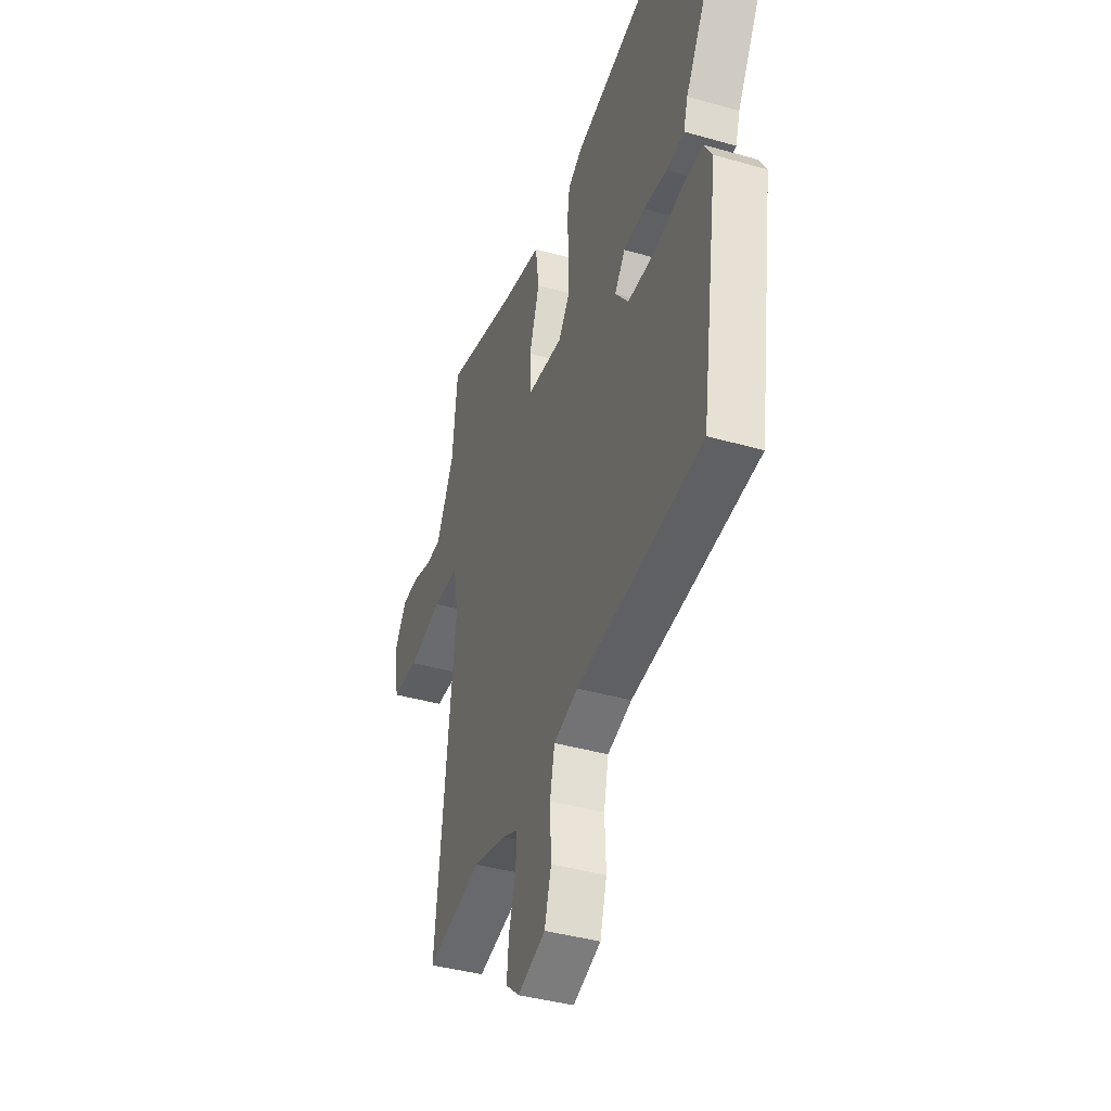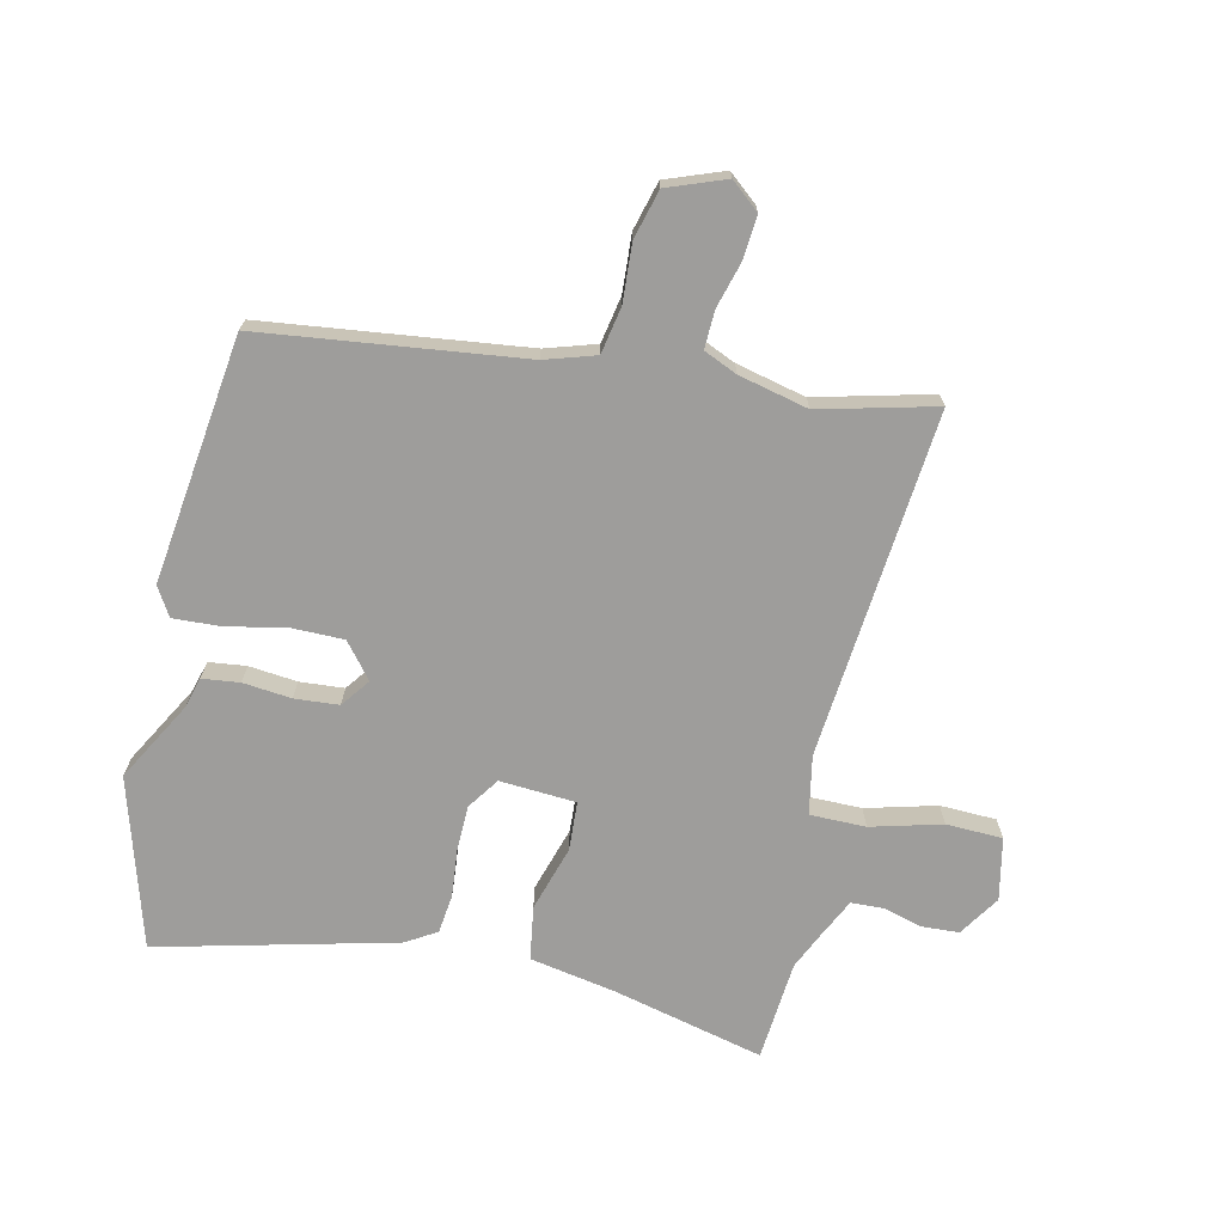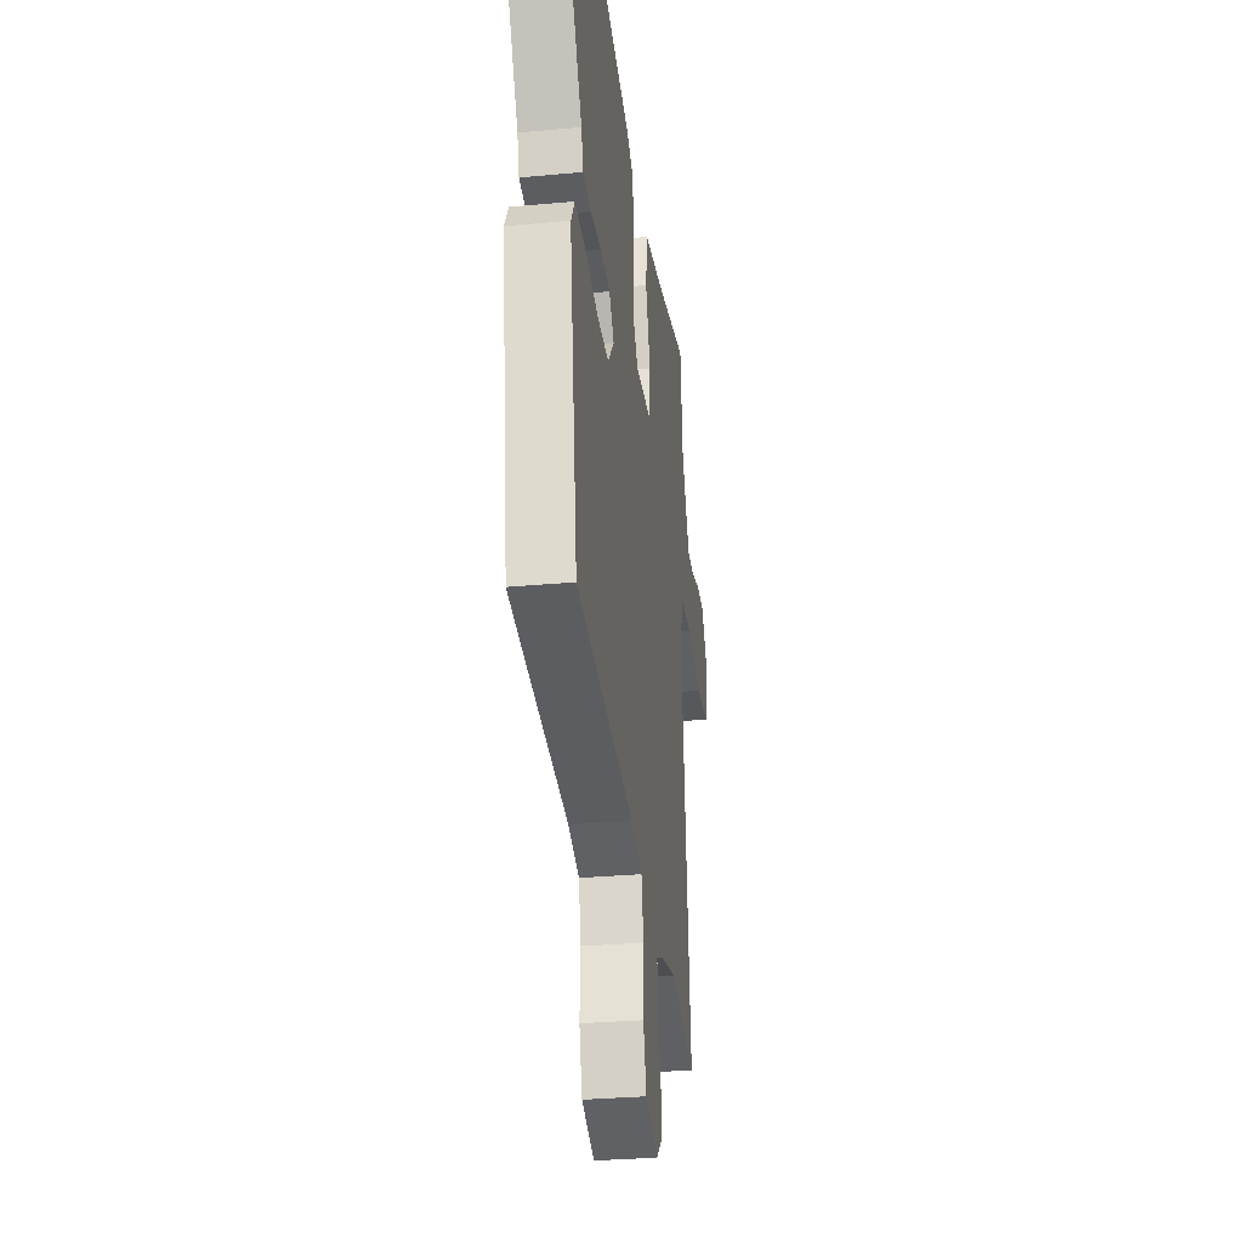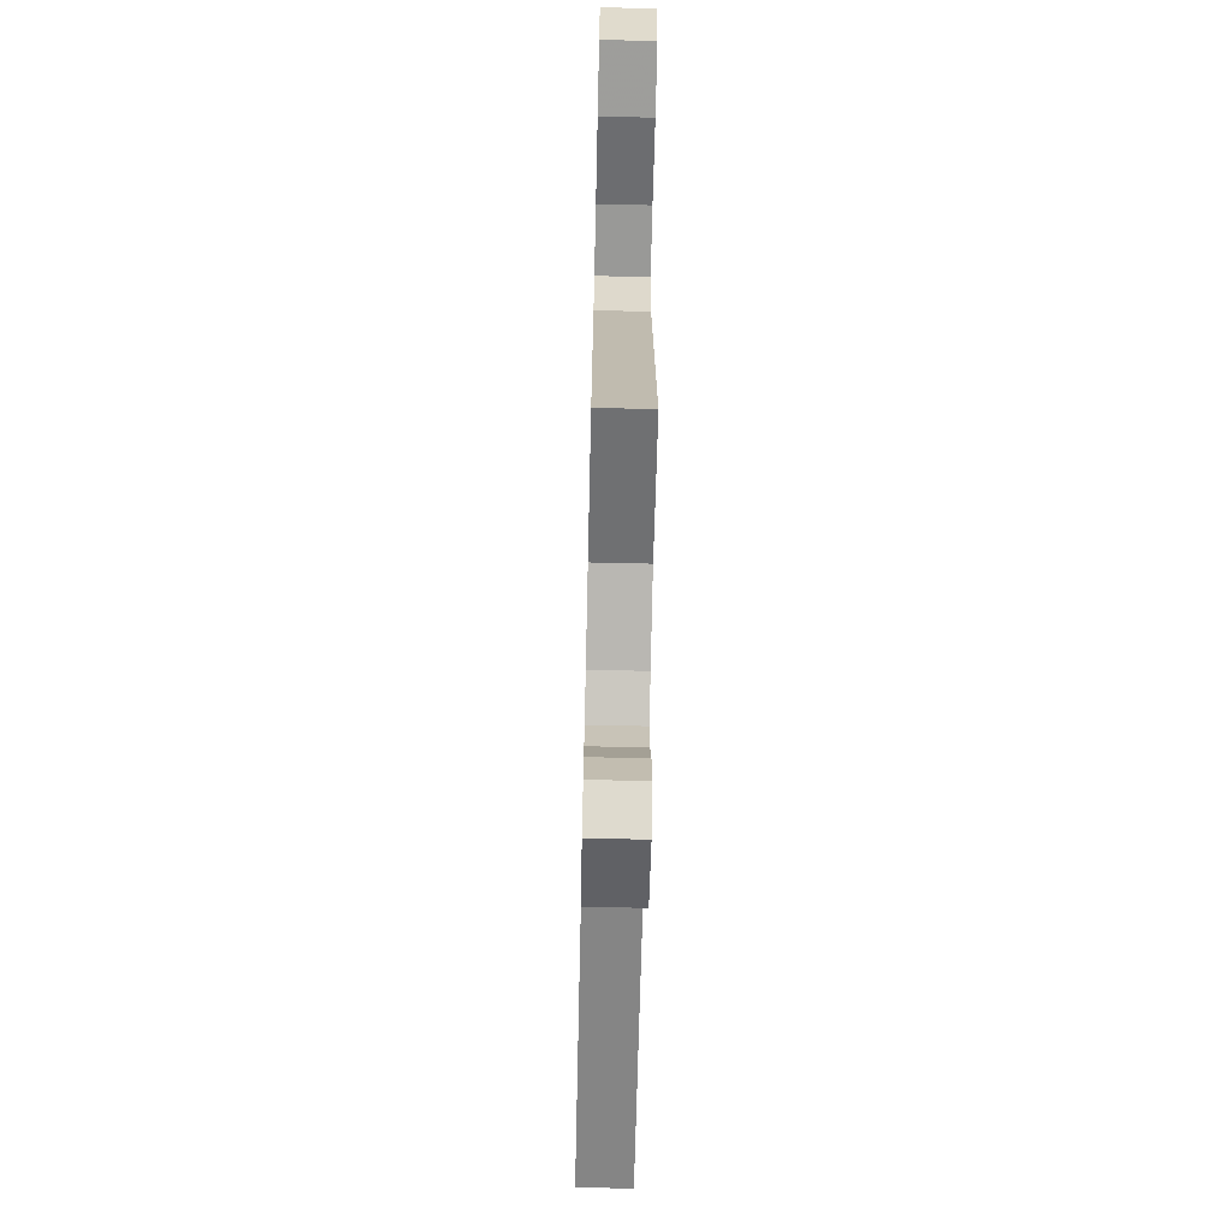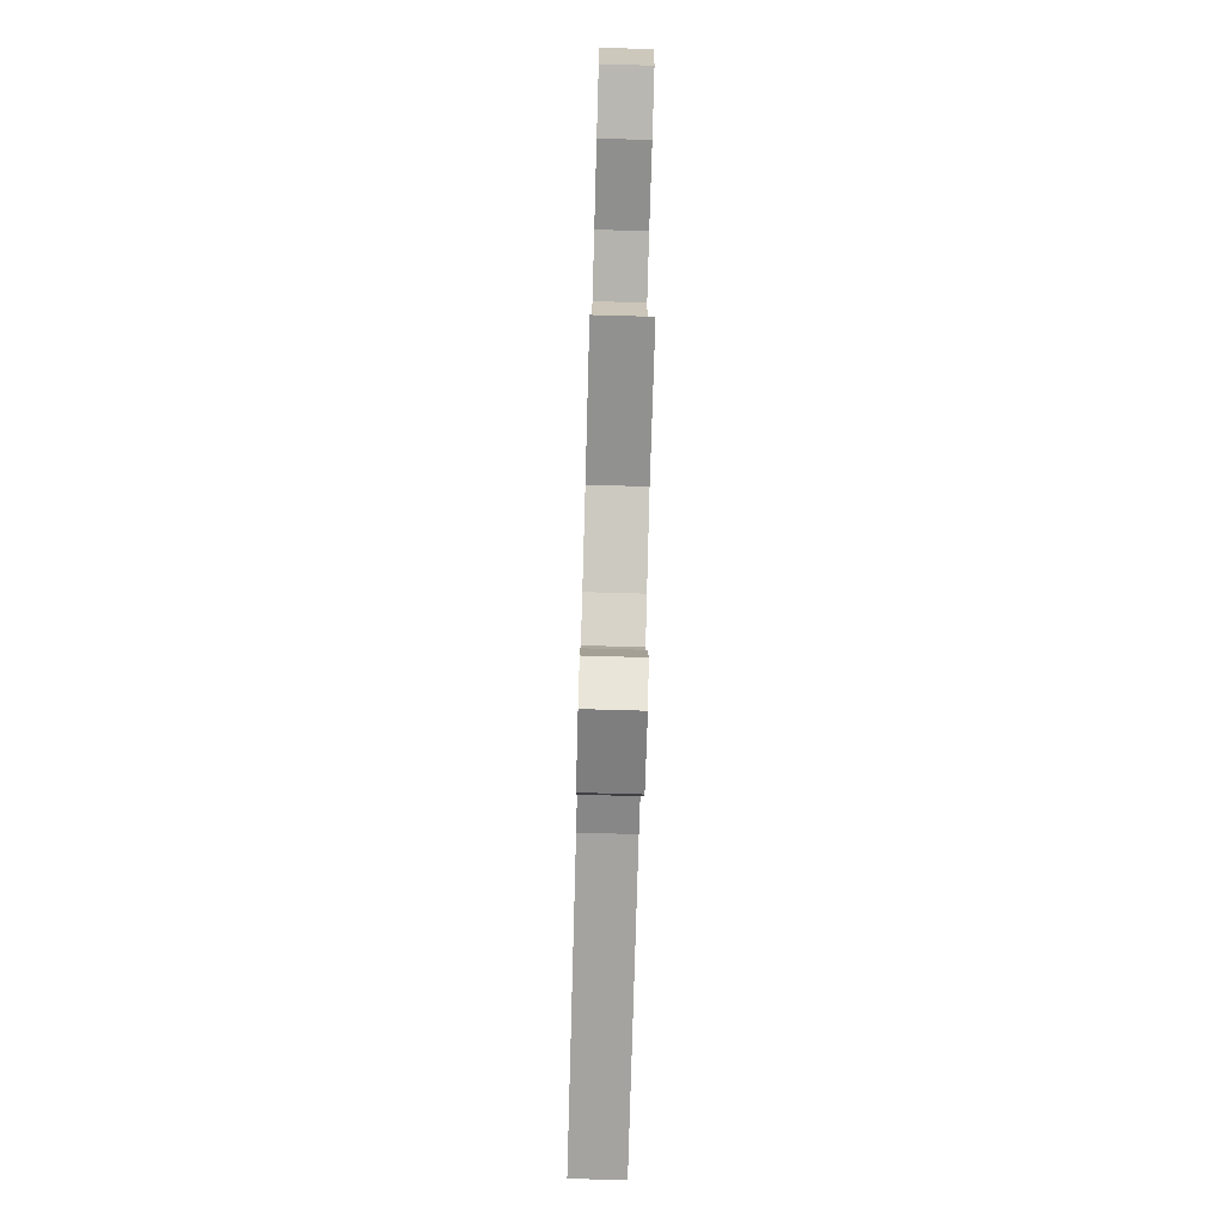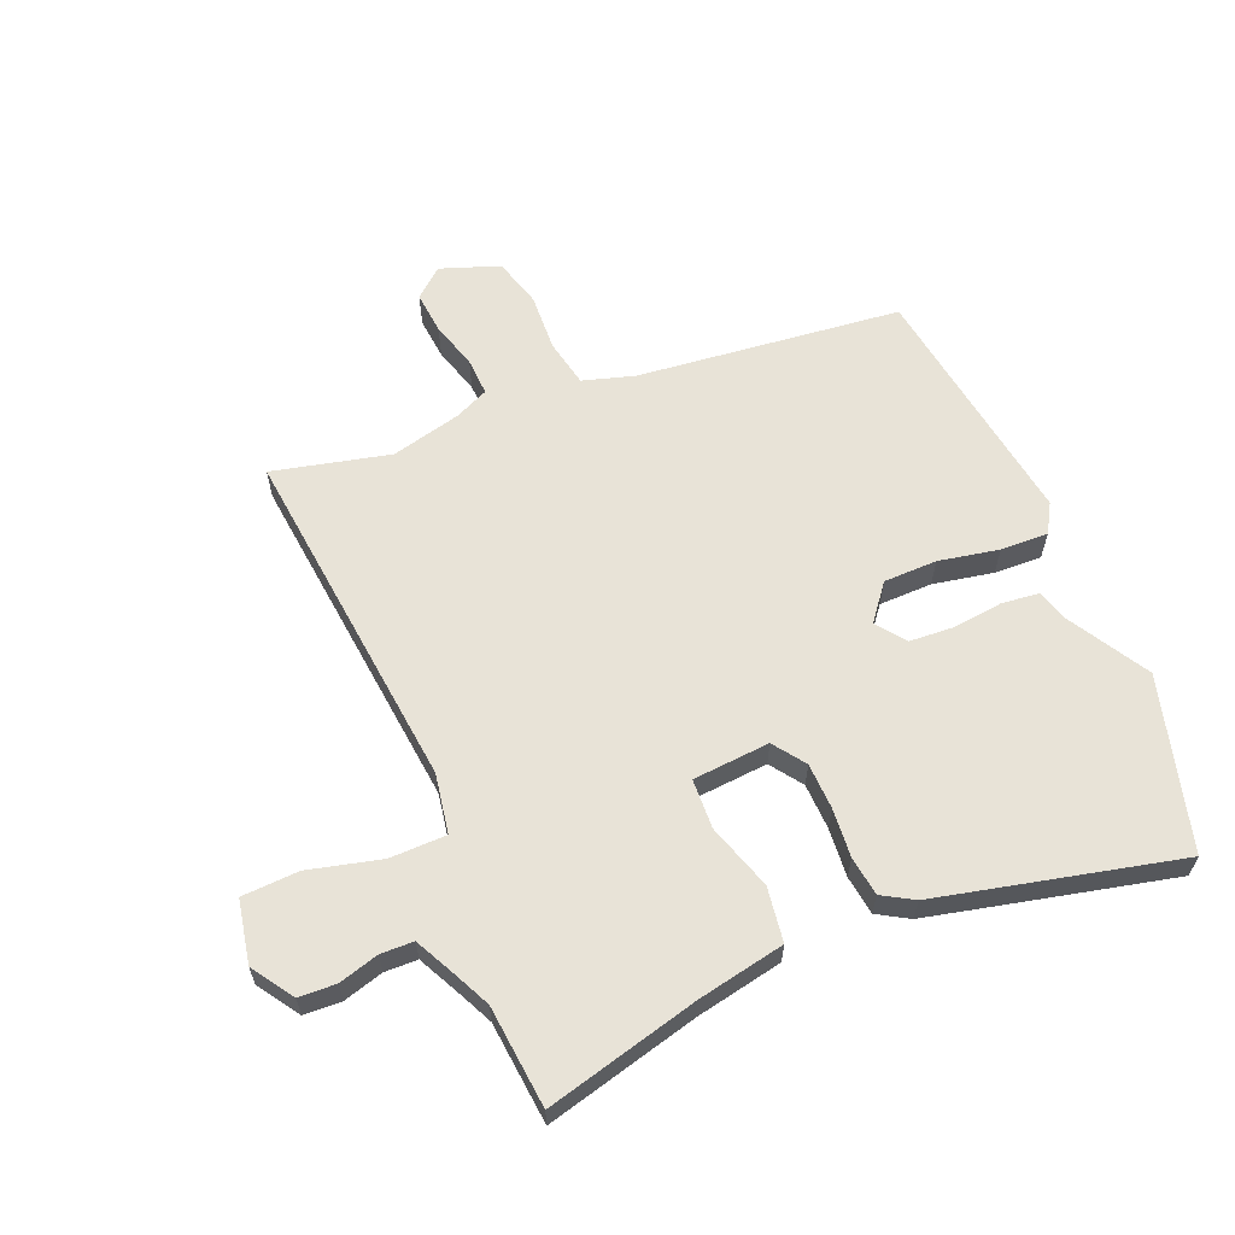
<metadata>
{"format":"obj","ext":"obj","renderer":"f3d","projection":"perspective","resolution":1024,"background":"white","views":[{"elev":-40.3,"azim":70.7,"up":"+Z"},{"elev":-70.6,"azim":168.5,"up":"+Y"},{"elev":-31.2,"azim":97.5,"up":"+Z"},{"elev":-67.6,"azim":-91.3,"up":"+Z"},{"elev":-78.7,"azim":-91.6,"up":"+Z"},{"elev":61.5,"azim":-22.1,"up":"+Y"}]}
</metadata>
<code>
v -0.509 0.07 0.41
v -0.492 0.07 0.574
v -0.246 0.07 0.509
v -0.106 0.07 0.48
v -0.094 0.07 0.392
v -0.129 0.07 0.286
v -0.126 0.07 0.206
v -0.002 0.07 0.195
v 0.035 0.07 0.246
v 0.038 0.07 0.32
v 0.032 0.07 0.399
v 0.041 0.07 0.462
v 0.091 0.07 0.491
v 0.479 0.07 0.578
v 0.554 0.07 0.3
v 0.478 0.07 0.171
v 0.463 0.07 0.121
v 0.402 0.07 0.115
v 0.323 0.07 0.125
v 0.251 0.07 0.121
v 0.215 0.07 0.075
v 0.26 0.07 0.017
v 0.346 0.07 0.015
v 0.443 0.07 0.033
v 0.52 0.07 0.035
v 0.547 0.07 -0.012
v 0.486 0.07 -0.413
v 0.06 0.07 -0.456
v -0.023 0.07 -0.48
v -0.039 0.07 -0.556
v -0.035 0.07 -0.65
v -0.058 0.07 -0.729
v -0.153 0.07 -0.762
v -0.199 0.07 -0.722
v -0.192 0.07 -0.653
v -0.169 0.07 -0.577
v -0.166 0.07 -0.516
v -0.22 0.07 -0.491
v -0.333 0.07 -0.462
v -0.522 0.07 -0.505
v -0.458 0.07 0.06
v -0.474 0.07 0.156
v -0.565 0.07 0.158
v -0.681 0.07 0.13
v -0.773 0.07 0.135
v -0.792 0.07 0.237
v -0.747 0.07 0.303
v -0.687 0.07 0.305
v -0.623 0.07 0.286
v -0.57 0.07 0.287
v -0.538 0.07 0.35
v -0.509 0 0.41
v -0.492 0 0.574
v -0.246 0 0.509
v -0.106 0 0.48
v -0.094 0 0.392
v -0.129 0 0.286
v -0.126 0 0.206
v -0.002 0 0.195
v 0.035 0 0.246
v 0.038 0 0.32
v 0.032 0 0.399
v 0.041 0 0.462
v 0.091 0 0.491
v 0.479 0 0.578
v 0.554 0 0.3
v 0.478 0 0.171
v 0.463 0 0.121
v 0.402 0 0.115
v 0.323 0 0.125
v 0.251 0 0.121
v 0.215 0 0.075
v 0.26 0 0.017
v 0.346 0 0.015
v 0.443 0 0.033
v 0.52 0 0.035
v 0.547 0 -0.012
v 0.486 0 -0.413
v 0.06 0 -0.456
v -0.023 0 -0.48
v -0.039 0 -0.556
v -0.035 0 -0.65
v -0.058 0 -0.729
v -0.153 0 -0.762
v -0.199 0 -0.722
v -0.192 0 -0.653
v -0.169 0 -0.577
v -0.166 0 -0.516
v -0.22 0 -0.491
v -0.333 0 -0.462
v -0.522 0 -0.505
v -0.458 0 0.06
v -0.474 0 0.156
v -0.565 0 0.158
v -0.681 0 0.13
v -0.773 0 0.135
v -0.792 0 0.237
v -0.747 0 0.303
v -0.687 0 0.305
v -0.623 0 0.286
v -0.57 0 0.287
v -0.538 0 0.35
f 46 47 48 49
f 46 49 50
f 43 44 45 46
f 42 43 46 50
f 39 40 41
f 38 39 41 42
f 37 38 42
f 33 34 35 36
f 33 36 37
f 30 31 32 33
f 29 30 33 37
f 28 29 37 42
f 23 24 25 26
f 22 23 26 27
f 21 22 27 28
f 16 17 18 19
f 16 19 20
f 15 16 20
f 14 15 20
f 13 14 20 21
f 10 11 12 13
f 9 10 13 21
f 3 4 5 6
f 1 2 3 6
f 51 1 6 7
f 50 51 7
f 42 50 7
f 28 42 7 8
f 8 9 21 28
f 100 99 98 97
f 101 100 97
f 97 96 95 94
f 101 97 94 93
f 92 91 90
f 93 92 90 89
f 93 89 88
f 87 86 85 84
f 88 87 84
f 84 83 82 81
f 88 84 81 80
f 93 88 80 79
f 77 76 75 74
f 78 77 74 73
f 79 78 73 72
f 70 69 68 67
f 71 70 67
f 71 67 66
f 71 66 65
f 72 71 65 64
f 64 63 62 61
f 72 64 61 60
f 57 56 55 54
f 57 54 53 52
f 58 57 52 102
f 58 102 101
f 58 101 93
f 59 58 93 79
f 79 72 60 59
f 1 52 53 2
f 2 53 54 3
f 3 54 55 4
f 4 55 56 5
f 5 56 57 6
f 6 57 58 7
f 7 58 59 8
f 8 59 60 9
f 9 60 61 10
f 10 61 62 11
f 11 62 63 12
f 12 63 64 13
f 13 64 65 14
f 14 65 66 15
f 15 66 67 16
f 16 67 68 17
f 17 68 69 18
f 18 69 70 19
f 19 70 71 20
f 20 71 72 21
f 21 72 73 22
f 22 73 74 23
f 23 74 75 24
f 24 75 76 25
f 25 76 77 26
f 26 77 78 27
f 27 78 79 28
f 28 79 80 29
f 29 80 81 30
f 30 81 82 31
f 31 82 83 32
f 32 83 84 33
f 33 84 85 34
f 34 85 86 35
f 35 86 87 36
f 36 87 88 37
f 37 88 89 38
f 38 89 90 39
f 39 90 91 40
f 40 91 92 41
f 41 92 93 42
f 42 93 94 43
f 43 94 95 44
f 44 95 96 45
f 45 96 97 46
f 46 97 98 47
f 47 98 99 48
f 48 99 100 49
f 49 100 101 50
f 50 101 102 51
f 51 102 52 1

</code>
